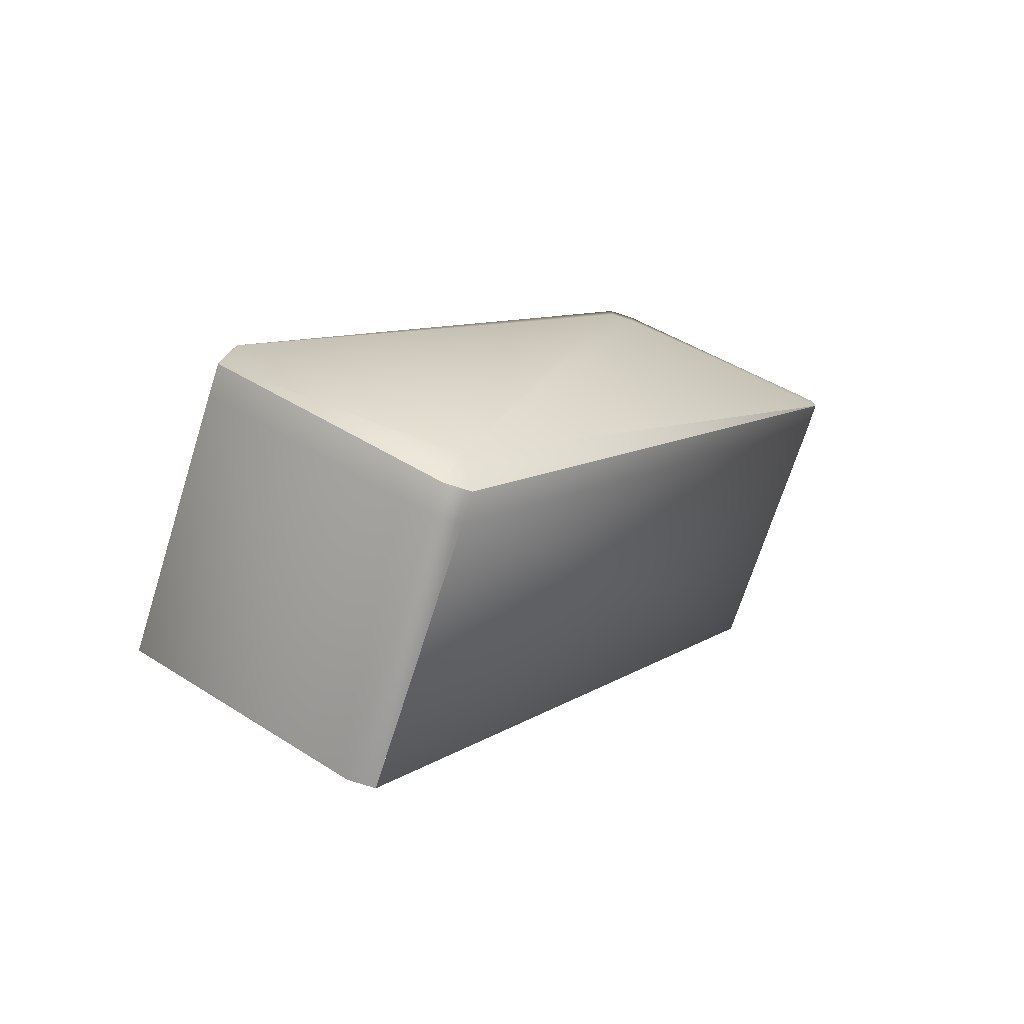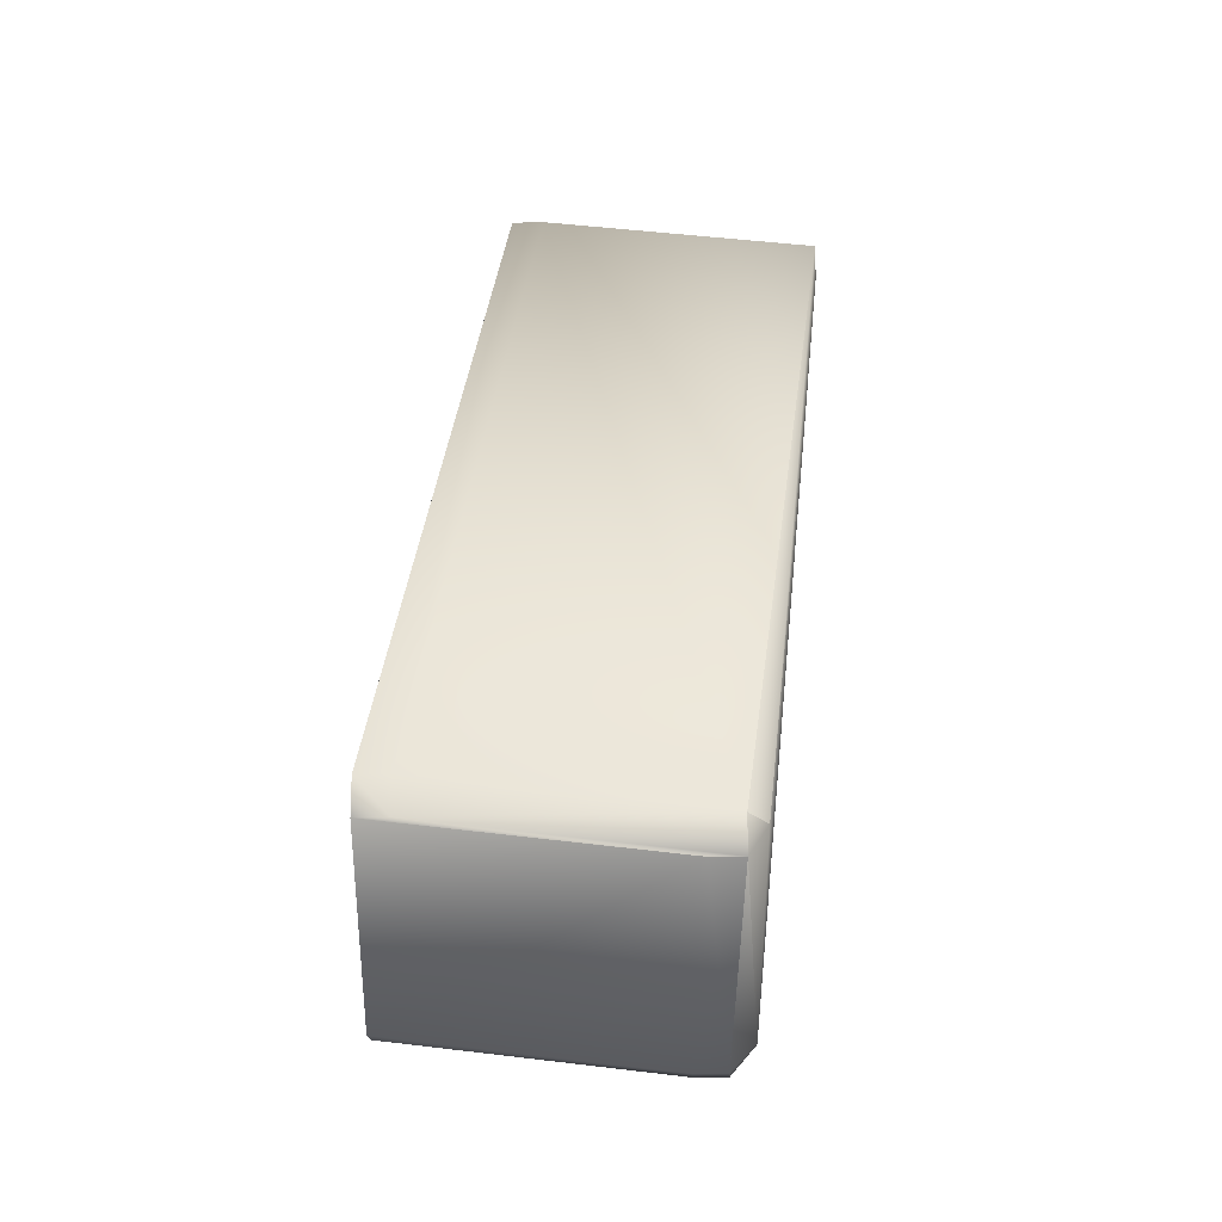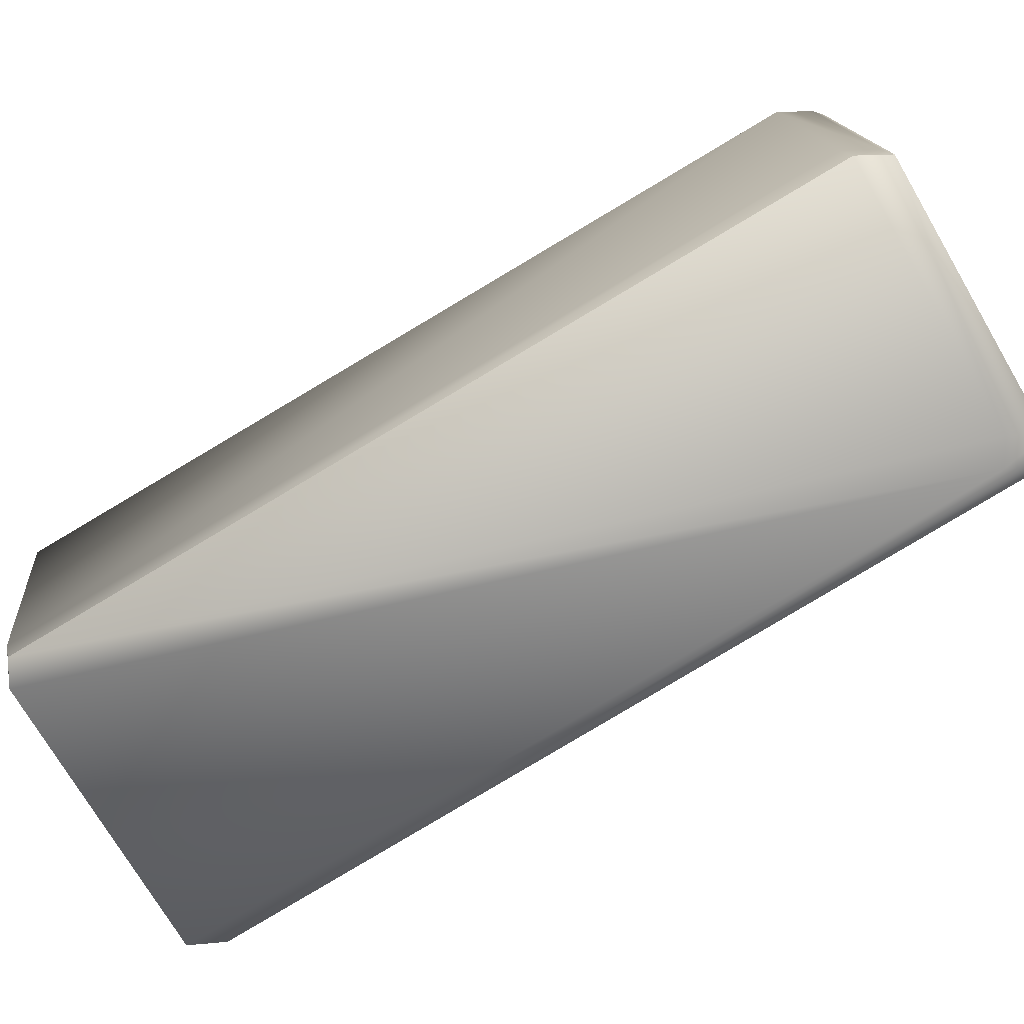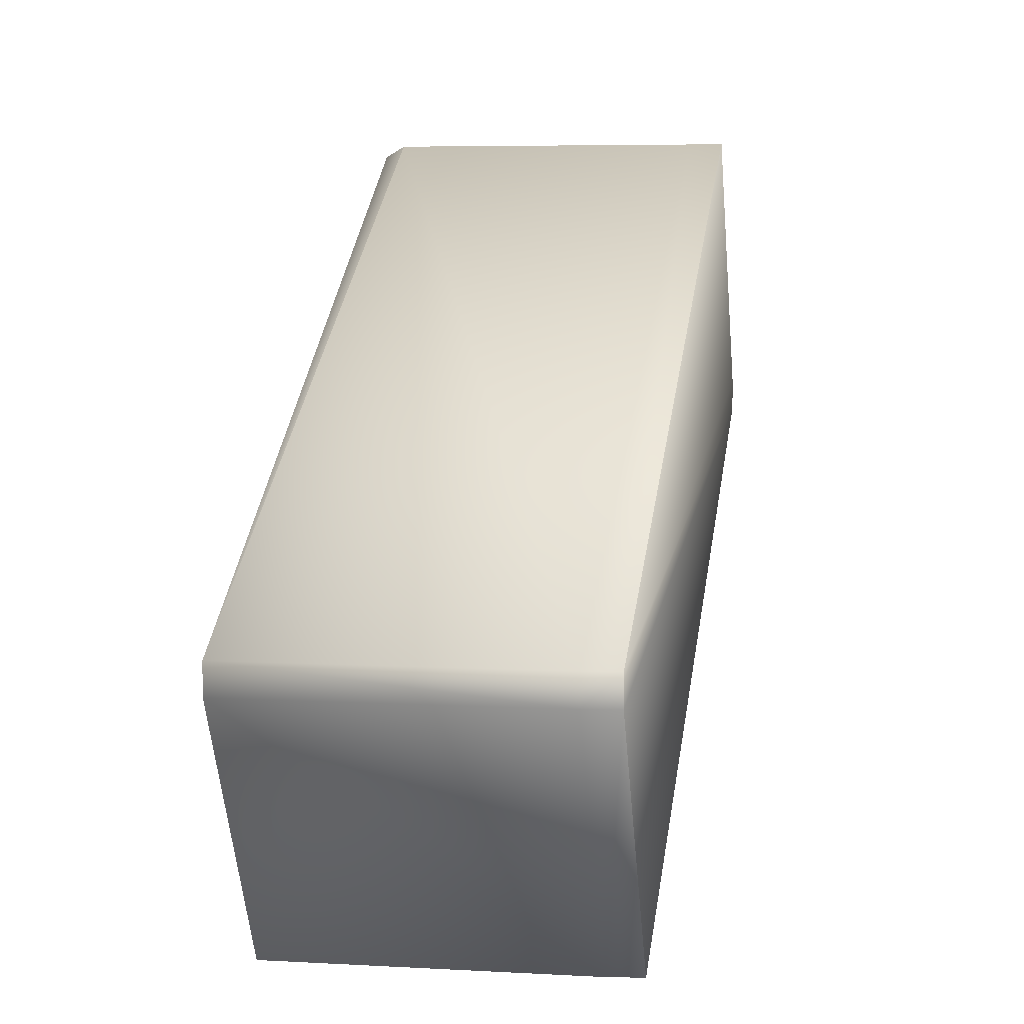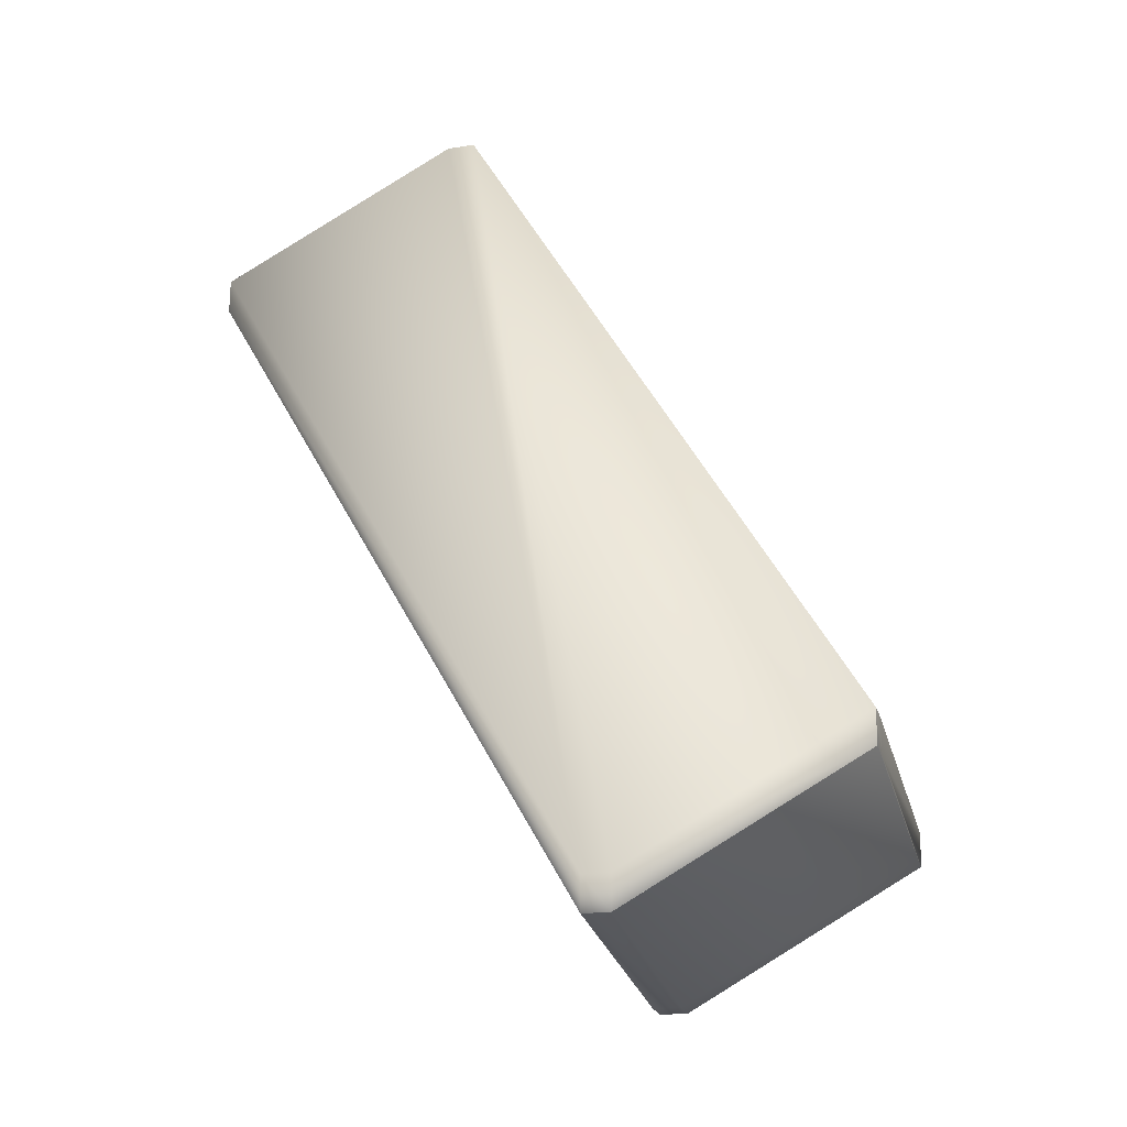
<metadata>
{"format":"obj","ext":"obj","renderer":"f3d","projection":"perspective","resolution":1024,"background":"white","views":[{"elev":-77.0,"azim":72.4,"up":"+Y"},{"elev":-18.0,"azim":2.7,"up":"+Y"},{"elev":15.2,"azim":-101.9,"up":"+Z"},{"elev":5.6,"azim":-176.8,"up":"+Z"},{"elev":-21.5,"azim":-74.9,"up":"+Y"}]}
</metadata>
<code>
v 0.04839 -0.1738 0.4391
v 0.04839 -0.1739 0.4391
v 0.0707 0.04891 0.3058
v 0.04248 -0.1713 0.4424
v 0.04247 -0.1713 0.4424
v 0.0707 0.06081 0.3058
v 0.045 -0.2207 0.3599
v 0.04248 -0.1831 0.4424
v 0.045 -0.2207 0.3599
v 0.03687 -0.2292 0.363
v 0.03687 -0.2292 0.3536
v 0.06509 0.002825 0.2169
v 0.06509 0.002829 0.2169
v 0.0707 0.04891 0.2964
v 0.04247 -0.1832 0.4424
v 0.04246 -0.1832 0.4425
v 0.03686 -0.2292 0.363
v 0.03686 -0.2292 0.3536
v 0.04246 -0.1713 0.4425
v 0.03685 -0.2292 0.363
v 0.03685 -0.2292 0.3536
v 0.06509 0.01472 0.2169
v 0.06509 0.01472 0.2169
v 0.04246 -0.1713 0.4425
v 0.03685 -0.2293 0.363
v 0.03685 -0.2293 0.3536
v 0.04246 -0.1832 0.4425
v 0.0707 0.06081 0.2964
v -0.05185 -0.1598 0.4425
v -0.05185 -0.1717 0.4425
v -0.02361 0.07229 0.3058
v -0.06259 -0.1598 0.4425
v -0.03434 0.07229 0.3058
v 0.06509 0.002824 0.2169
v 0.06509 0.01472 0.2169
v -0.0682 -0.2178 0.363
v -0.06259 -0.1717 0.4425
v -0.06259 -0.1717 0.4425
v -0.0682 -0.2178 0.3536
v 0.02611 -0.2293 0.363
v 0.03172 -0.1832 0.4425
v -0.0682 -0.2178 0.363
v -0.03995 0.0262 0.2169
v -0.03995 0.0143 0.2169
v -0.0682 -0.2059 0.3536
v -0.03434 0.07229 0.2964
v -0.03995 0.0262 0.2169
v -0.03995 0.0143 0.2169
v 0.03172 -0.1832 0.4425
v -0.03434 0.07229 0.3058
v -0.03434 0.07229 0.2964
v -0.06259 -0.1598 0.4425
v -0.0682 -0.2059 0.363
v 0.02611 -0.2293 0.3536
v -0.0682 -0.2178 0.3536
v 0.05435 0.002824 0.2169
v 0.03684 -0.2293 0.363
v 0.03684 -0.2293 0.3536
v -0.02922 0.0262 0.2169
v -0.02361 0.07229 0.2964
v 0.04245 -0.1832 0.4425
v 0.05435 0.01472 0.2169
f 1 2 3
f 1 4 2
f 1 5 4
f 1 3 6
f 1 6 5
f 2 7 3
f 2 4 8
f 2 8 7
f 9 7 10
f 9 11 12
f 9 10 11
f 9 13 14
f 9 12 13
f 9 3 7
f 9 14 3
f 7 8 15
f 7 15 16
f 7 16 10
f 4 5 8
f 8 5 15
f 11 10 17
f 11 18 12
f 11 17 18
f 10 16 17
f 5 19 15
f 5 6 19
f 18 17 20
f 18 21 12
f 18 20 21
f 15 19 16
f 17 16 20
f 13 22 14
f 13 12 23
f 13 23 22
f 19 24 16
f 19 6 24
f 21 20 25
f 21 26 12
f 21 25 26
f 16 24 27
f 16 27 20
f 20 27 25
f 22 28 14
f 22 23 28
f 29 30 24
f 29 24 31
f 29 32 30
f 29 33 32
f 29 31 33
f 12 26 34
f 12 34 35
f 12 35 23
f 36 37 38
f 36 39 40
f 36 40 41
f 36 38 42
f 36 42 39
f 36 41 37
f 43 44 45
f 43 46 47
f 43 47 48
f 43 48 44
f 43 45 46
f 3 28 6
f 3 14 28
f 37 30 32
f 37 32 38
f 37 49 30
f 37 41 49
f 50 46 45
f 50 33 51
f 50 52 33
f 50 45 53
f 50 53 52
f 50 51 46
f 30 27 24
f 30 49 27
f 24 6 31
f 44 54 55
f 44 56 54
f 44 48 56
f 44 55 45
f 26 25 57
f 26 58 34
f 26 57 58
f 28 23 59
f 28 60 6
f 28 59 60
f 32 33 52
f 32 52 38
f 27 49 61
f 27 61 25
f 6 60 31
f 39 54 40
f 39 42 55
f 39 55 54
f 23 35 59
f 25 61 57
f 49 41 61
f 46 51 47
f 60 33 31
f 60 59 51
f 60 51 33
f 34 56 62
f 34 62 35
f 34 58 56
f 54 56 58
f 54 58 40
f 40 58 57
f 40 57 41
f 38 52 53
f 38 53 42
f 59 47 51
f 59 62 47
f 59 35 62
f 56 48 62
f 42 45 55
f 42 53 45
f 47 62 48
f 61 41 57

</code>
